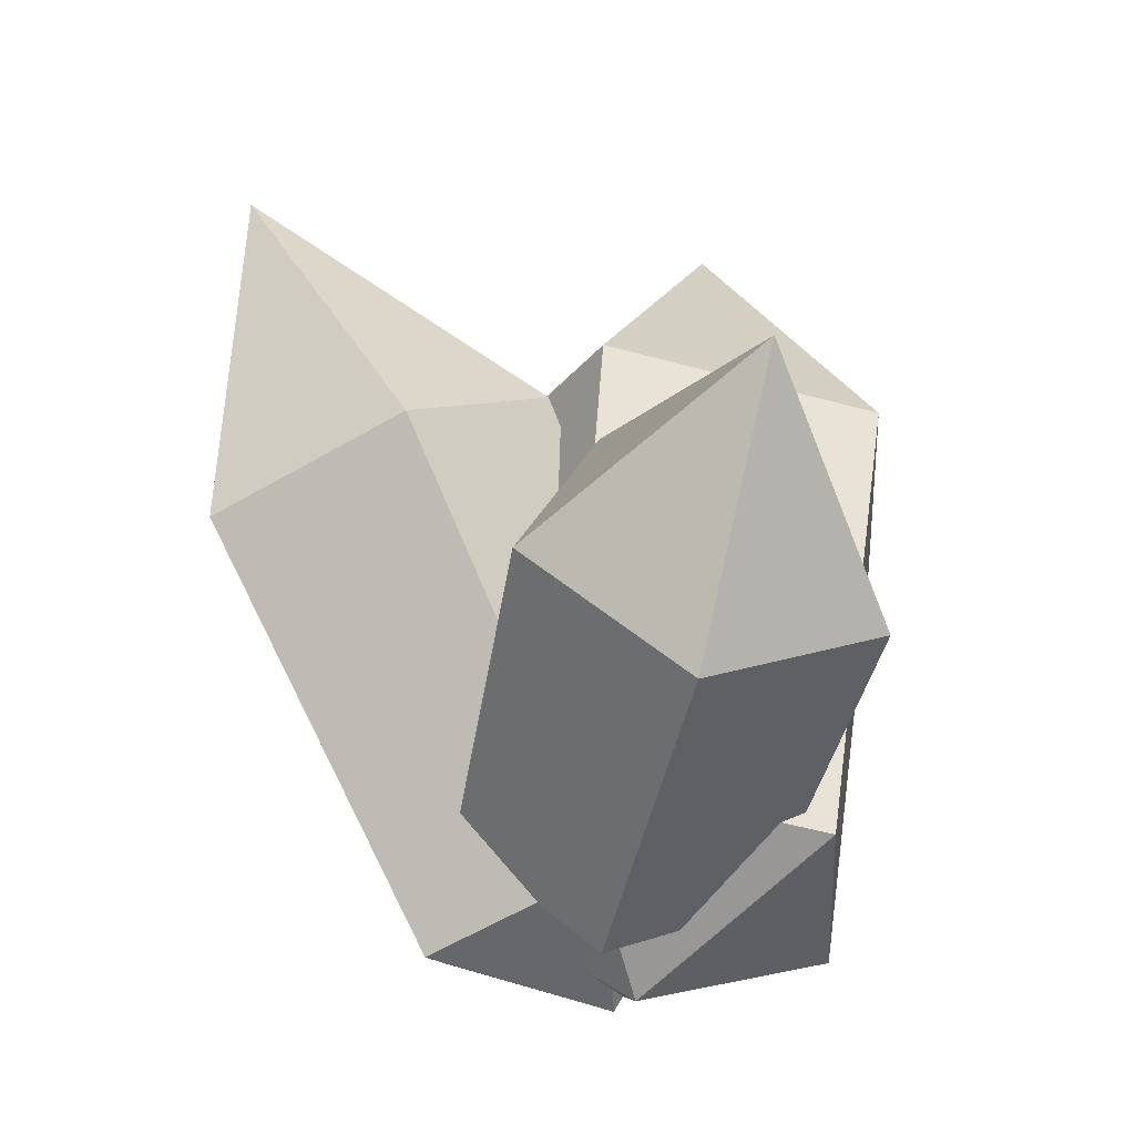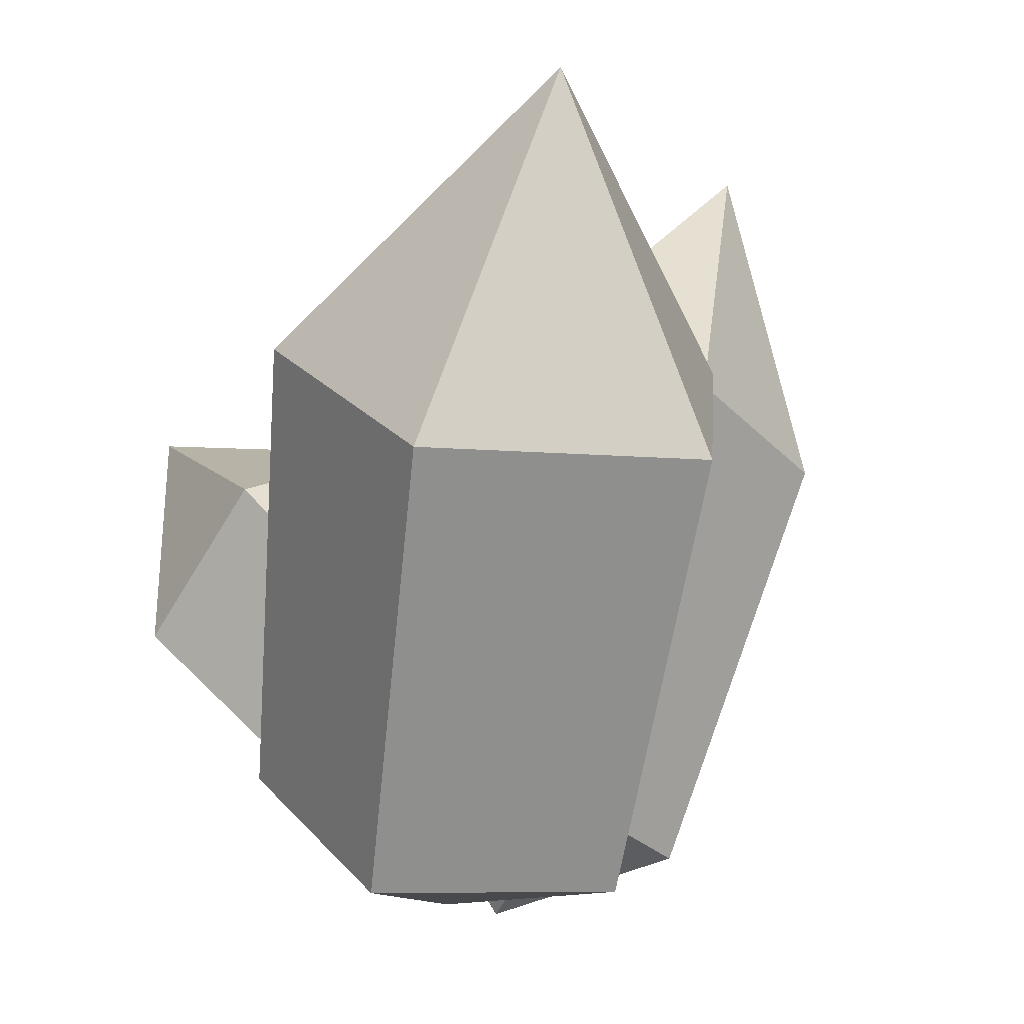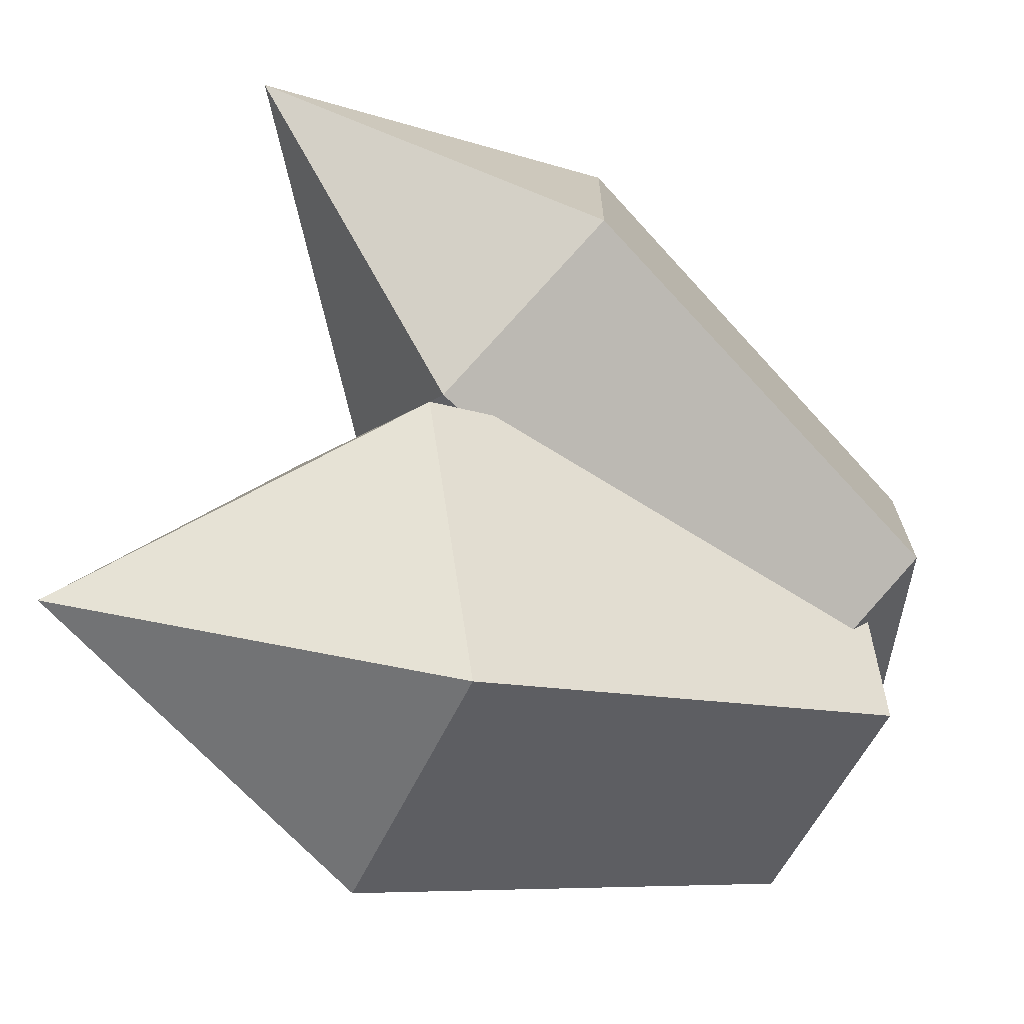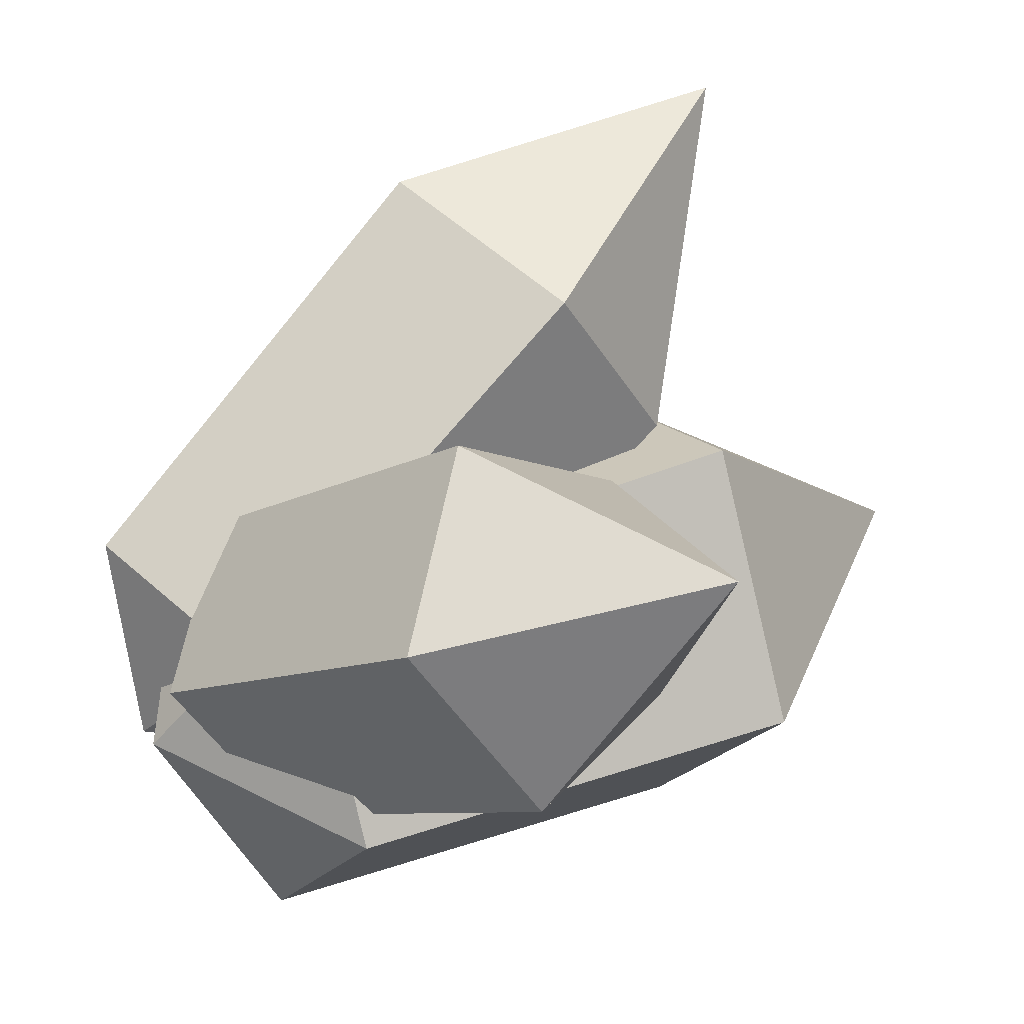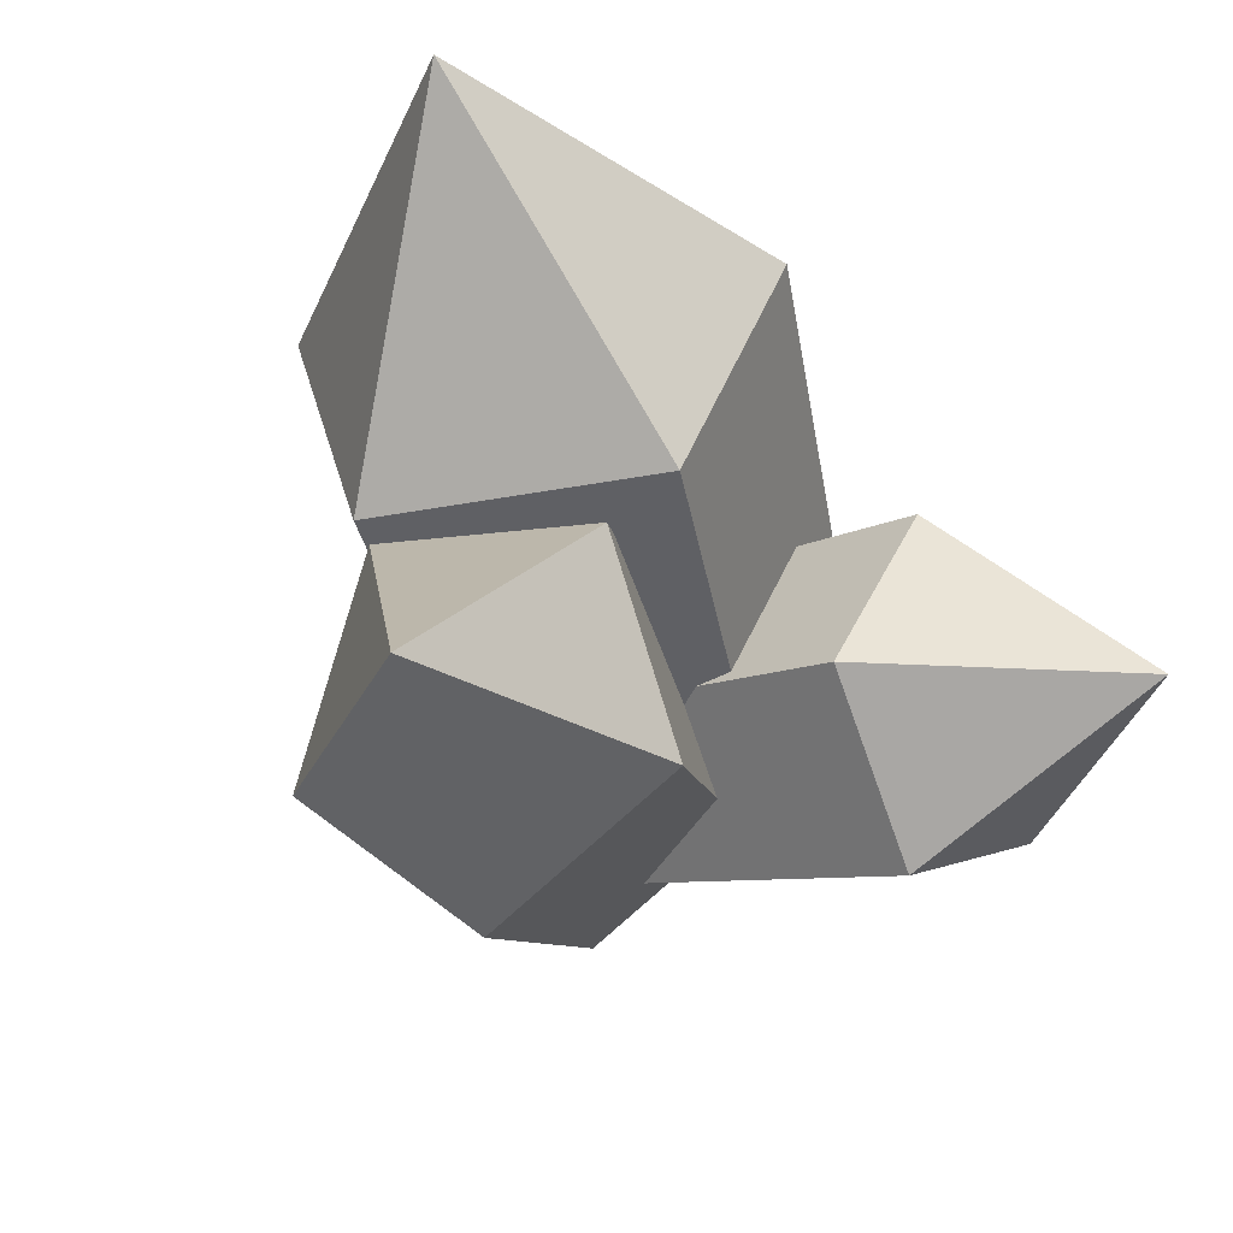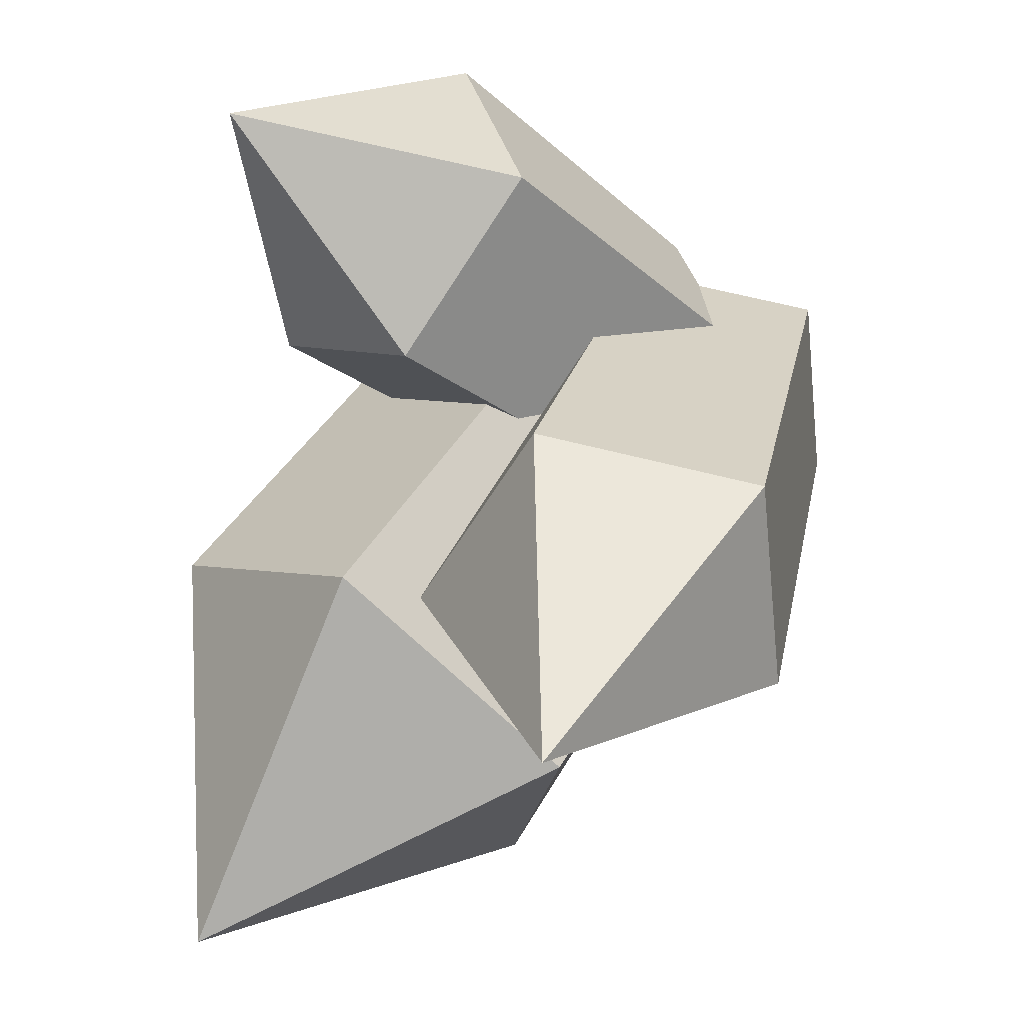
<metadata>
{"format":"obj","ext":"obj","renderer":"f3d","projection":"perspective","resolution":1024,"background":"white","views":[{"elev":-15.1,"azim":14.9,"up":"+Y"},{"elev":0.8,"azim":158.1,"up":"+Y"},{"elev":-59.8,"azim":-111.5,"up":"+Z"},{"elev":68.5,"azim":63.8,"up":"+Z"},{"elev":57.4,"azim":-42.0,"up":"+Y"},{"elev":36.0,"azim":-143.9,"up":"+Z"}]}
</metadata>
<code>
o Cylinder.012
v 193.8 -11.32 -105.4
v 193.8 -9.343 -106
v 193 -11.58 -106.1
v 192.8 -9.642 -106.8
v 193.4 -11.93 -107
v 193.4 -10.05 -107.9
v 194.5 -11.89 -106.9
v 194.6 -9.996 -107.7
v 194.7 -11.51 -105.9
v 194.8 -9.562 -106.6
v 193.9 -8.426 -107.5
v 193.9 -12.12 -106.1
v 193.2 -11.49 -105.8
v 193.7 -10.6 -104.7
v 193.4 -10.96 -106.3
v 193.9 -9.996 -105.3
v 194.1 -11.11 -106.6
v 194.7 -10.17 -105.7
v 194.4 -11.74 -106.2
v 195.1 -10.88 -105.2
v 193.8 -11.97 -105.7
v 194.4 -11.15 -104.6
v 194.8 -9.955 -104.4
v 193.6 -11.67 -106.4
v 193.8 -11.64 -105.7
v 193.1 -9.814 -105.3
v 193.1 -11.95 -105.8
v 192.2 -10.17 -105.4
v 192.9 -11.89 -106.5
v 192.1 -10.1 -106.3
v 193.6 -11.54 -106.9
v 192.8 -9.697 -106.7
v 194.2 -11.39 -106.4
v 193.5 -9.523 -106.1
v 192.2 -8.644 -105.8
v 193.7 -12.13 -106.3
f 2 3 1
f 3 6 5
f 6 7 5
f 8 6 11
f 8 9 7
f 10 1 9
f 3 5 12
f 4 2 11
f 2 10 11
f 6 4 11
f 10 8 11
f 7 12 5
f 9 1 12
f 1 3 12
f 7 9 12
f 13 16 15
f 16 17 15
f 18 19 17
f 20 18 23
f 20 21 19
f 21 14 13
f 15 17 24
f 16 14 23
f 14 22 23
f 18 16 23
f 22 20 23
f 19 24 17
f 21 13 24
f 13 15 24
f 19 21 24
f 26 27 25
f 27 30 29
f 29 32 31
f 32 30 35
f 32 33 31
f 34 25 33
f 27 29 36
f 28 26 35
f 26 34 35
f 30 28 35
f 34 32 35
f 31 36 29
f 33 25 36
f 25 27 36
f 31 33 36
f 2 4 3
f 3 4 6
f 6 8 7
f 8 10 9
f 10 2 1
f 13 14 16
f 16 18 17
f 18 20 19
f 20 22 21
f 21 22 14
f 26 28 27
f 27 28 30
f 29 30 32
f 32 34 33
f 34 26 25

</code>
